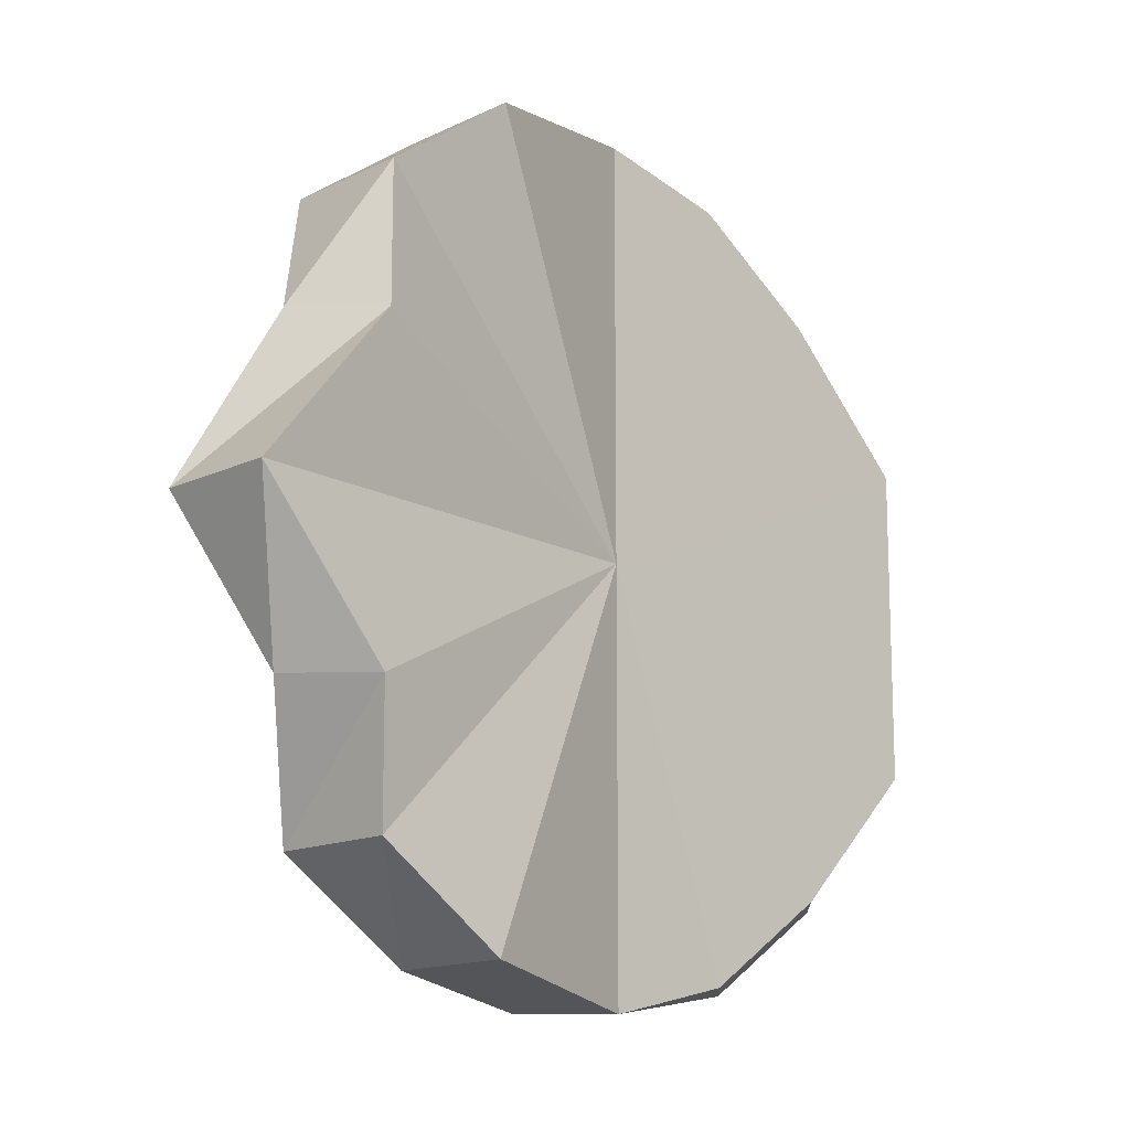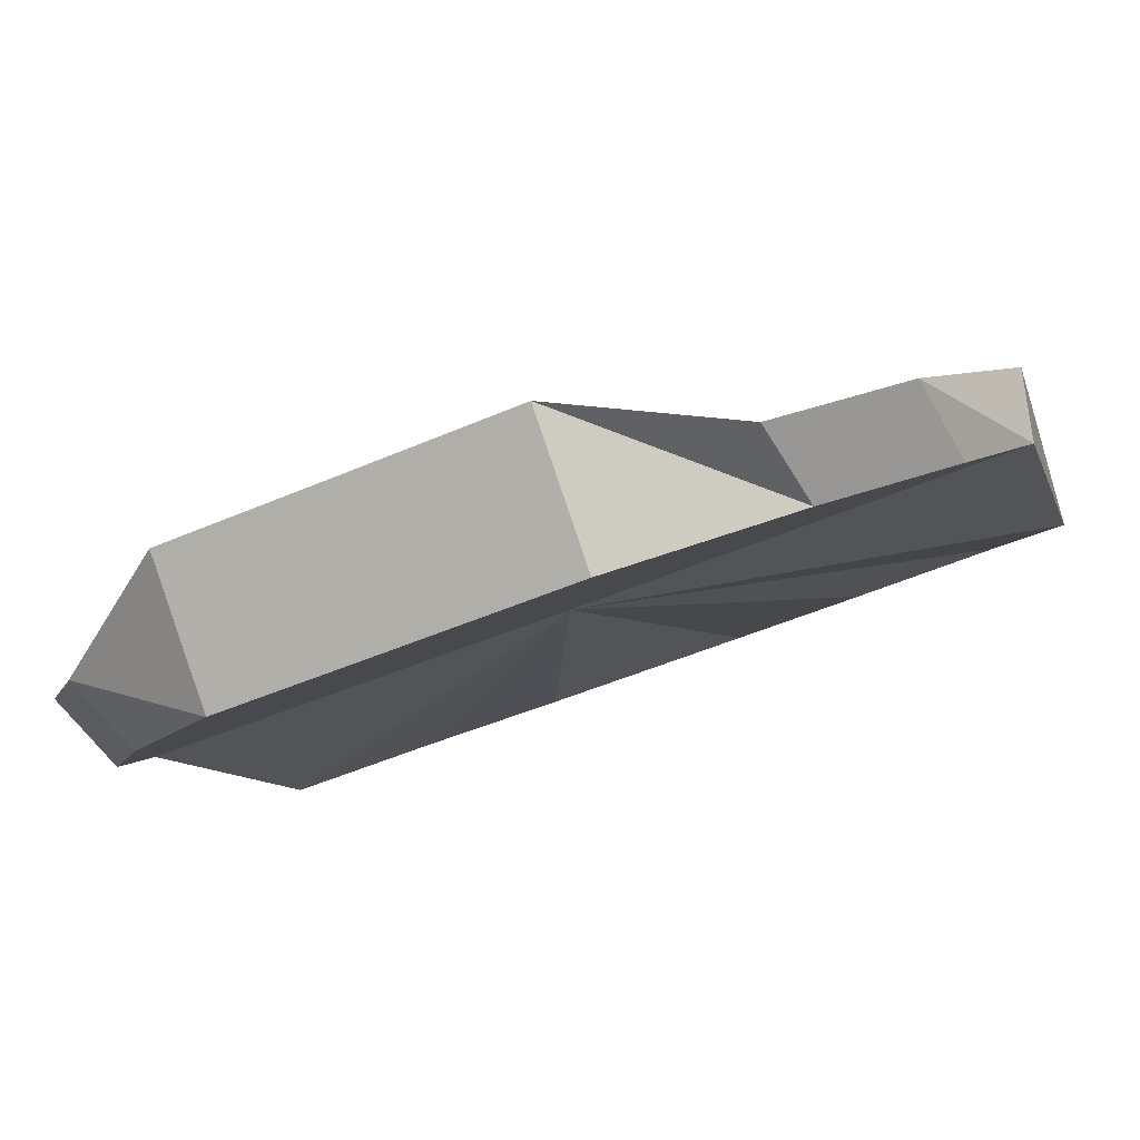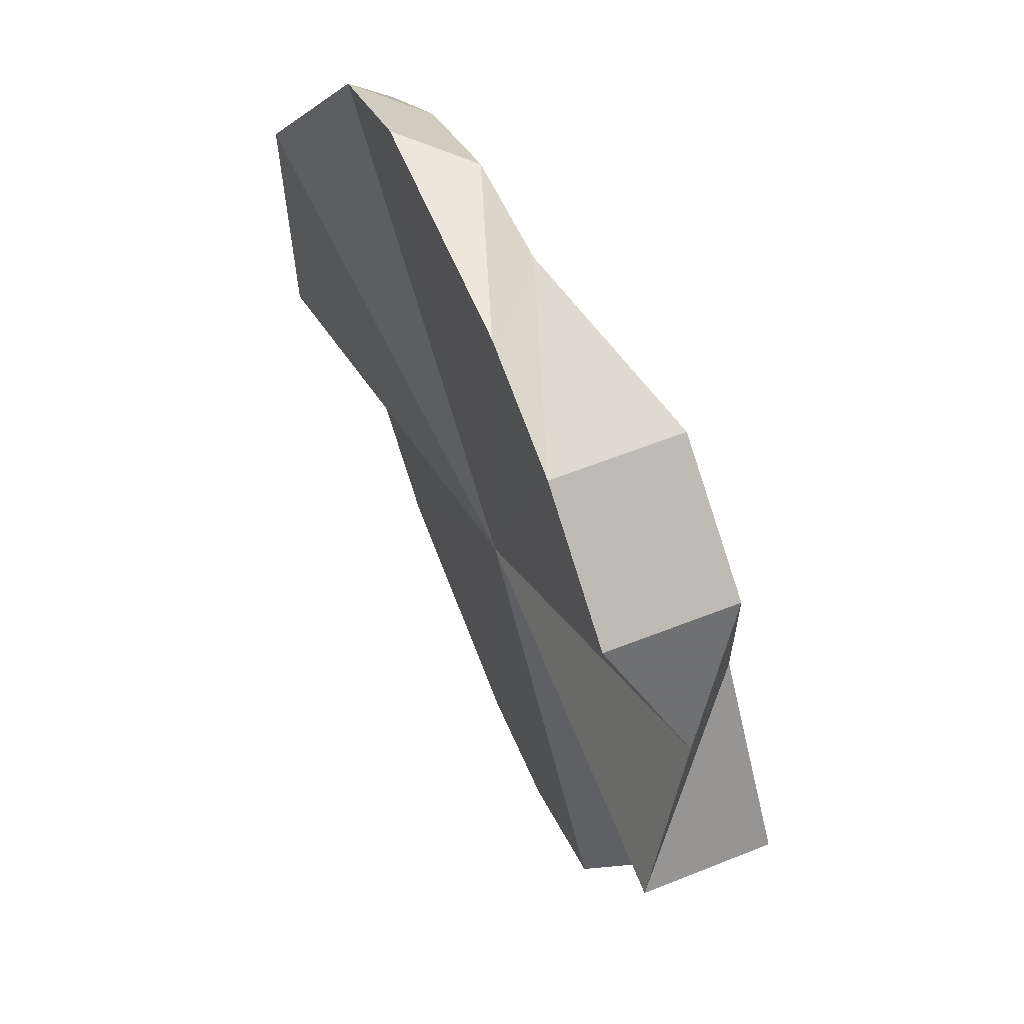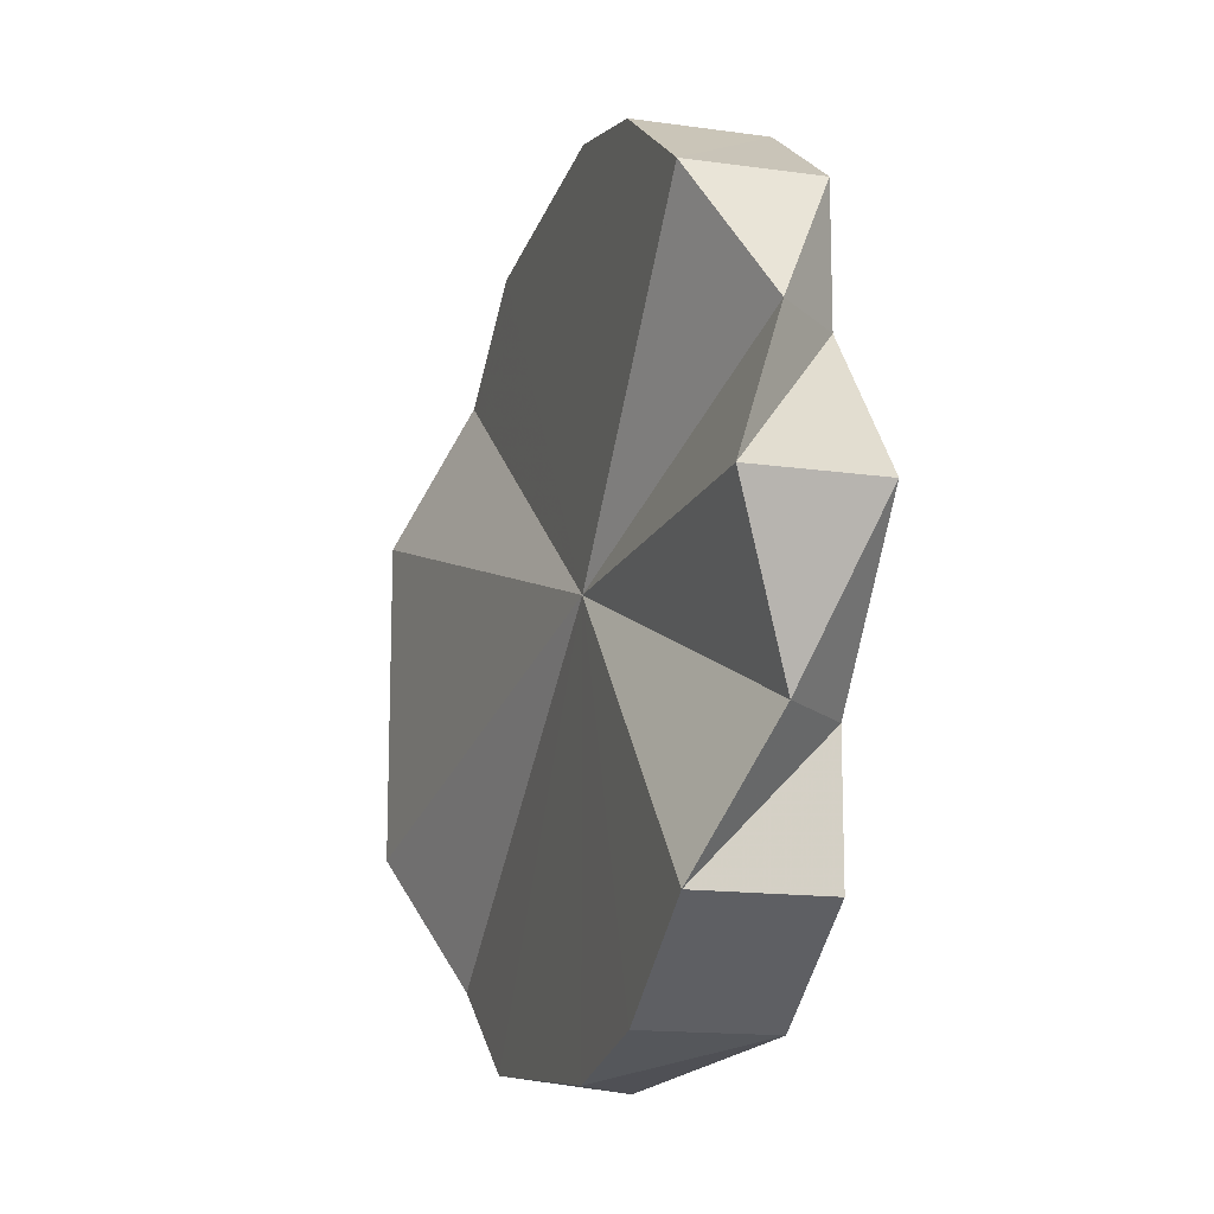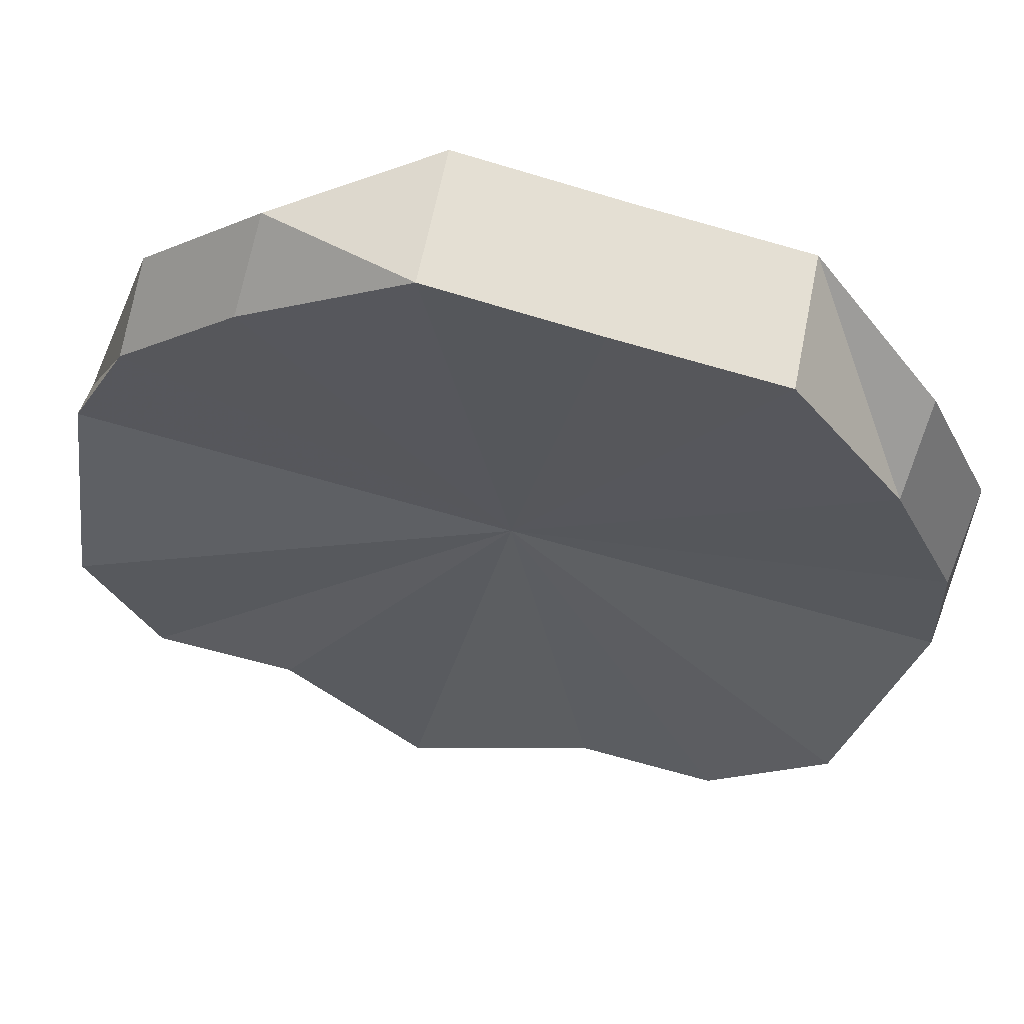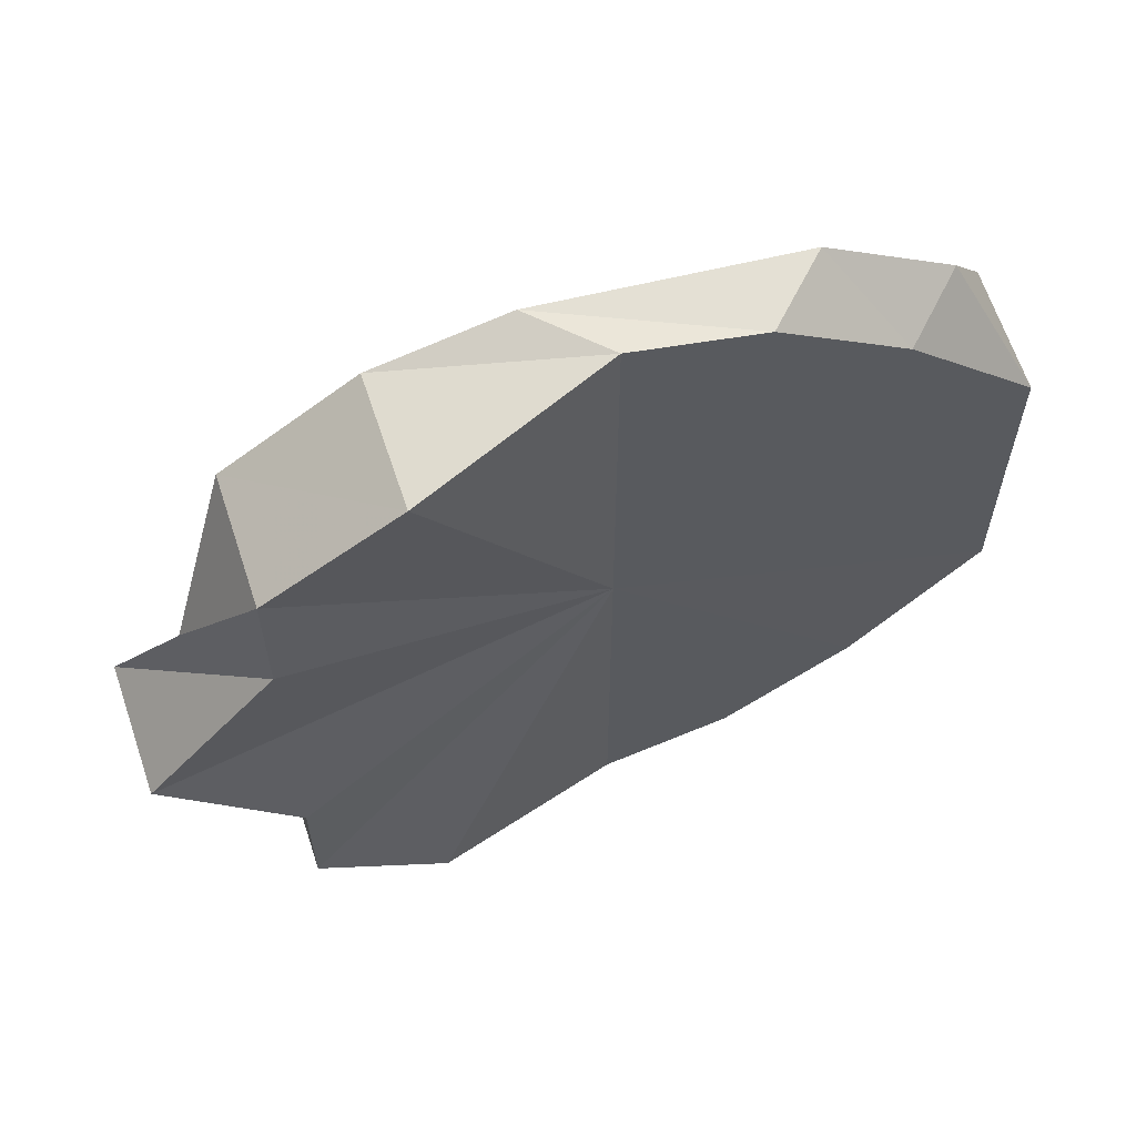
<metadata>
{"format":"obj","ext":"obj","renderer":"f3d","projection":"perspective","resolution":1024,"background":"white","views":[{"elev":-14.0,"azim":-87.8,"up":"+Z"},{"elev":-44.8,"azim":117.2,"up":"+Y"},{"elev":63.2,"azim":-156.5,"up":"+Z"},{"elev":-14.7,"azim":-151.9,"up":"+Z"},{"elev":-70.1,"azim":74.0,"up":"+Y"},{"elev":63.0,"azim":-63.1,"up":"+Z"}]}
</metadata>
<code>
o 28143
v 2229 1872 11.62
v 2229 1872 11.63
v 2229 1872 11.62
v 2229 1872 11.6
v 2229 1872 11.6
v 2229 1872 11.65
v 2229 1872 11.63
v 2229 1872 11.58
v 2229 1872 11.58
v 2229 1872 11.66
v 2229 1872 11.65
v 2229 1872 11.65
v 2229 1872 11.62
v 2229 1872 11.66
v 2229 1872 11.66
v 2229 1872 11.66
v 2229 1872 11.66
v 2229 1872 11.66
v 2229 1872 11.65
v 2229 1872 11.66
v 2229 1872 11.63
v 2229 1872 11.65
v 2229 1872 11.62
v 2229 1872 11.63
v 2229 1872 11.63
v 2229 1872 11.6
v 2229 1872 11.62
v 2229 1872 11.63
v 2229 1872 11.62
v 2229 1872 11.58
v 2229 1872 11.6
v 2229 1872 11.6
v 2229 1872 11.57
v 2229 1872 11.58
v 2229 1872 11.57
v 2229 1872 11.57
v 2229 1872 11.57
v 2229 1872 11.57
v 2229 1872 11.57
v 2229 1872 11.57
v 2229 1872 11.58
v 2229 1872 11.62
v 2229 1872 11.63
v 2229 1872 11.6
v 2229 1872 11.58
v 2229 1872 11.57
v 2229 1872 11.57
v 2229 1872 11.58
v 2229 1872 11.6
v 2229 1872 11.66
v 2229 1872 11.65
v 2229 1872 11.66
v 2229 1872 11.66
v 2229 1872 11.62
v 2229 1872 11.63
v 2229 1872 11.63
v 2229 1872 11.6
v 2229 1872 11.62
v 2229 1872 11.58
v 2229 1872 11.6
v 2229 1872 11.66
v 2229 1872 11.66
v 2229 1872 11.66
v 2229 1872 11.66
v 2229 1872 11.66
v 2229 1872 11.65
v 2229 1872 11.65
v 2229 1872 11.63
v 2229 1872 11.62
v 2229 1872 11.62
v 2229 1872 11.6
v 2229 1872 11.58
v 2229 1872 11.58
v 2229 1872 11.57
v 2229 1872 11.57
v 2229 1872 11.57
v 2229 1872 11.57
v 2229 1872 11.62
v 2229 1872 11.63
v 2229 1872 11.62
v 2229 1872 11.65
v 2229 1872 11.6
v 2229 1872 11.66
v 2229 1872 11.58
v 2229 1872 11.66
v 2229 1872 11.57
v 2229 1872 11.66
v 2229 1872 11.57
v 2229 1872 11.65
v 2229 1872 11.57
v 2229 1872 11.63
v 2229 1872 11.58
v 2229 1872 11.62
v 2229 1872 11.6
f 1 2 3
f 4 1 5
f 2 6 7
f 8 4 9
f 6 10 11
f 7 12 11
f 13 7 11
f 11 14 15
f 13 11 15
f 10 16 15
f 16 17 18
f 17 19 20
f 19 21 22
f 21 23 24
f 22 25 24
f 13 22 24
f 23 26 27
f 13 28 29
f 26 30 31
f 27 32 31
f 13 27 31
f 30 33 34
f 33 35 36
f 35 37 38
f 37 8 39
f 38 40 39
f 13 38 39
f 39 41 9
f 13 39 9
f 13 42 43
f 13 44 42
f 13 45 44
f 13 46 47
f 13 48 46
f 13 49 48
f 13 50 51
f 13 52 50
f 13 53 52
f 54 55 56
f 57 58 54
f 59 60 57
f 61 62 63
f 63 64 65
f 65 66 67
f 68 69 70
f 71 72 73
f 73 74 75
f 75 76 77
f 78 79 80
f 78 81 79
f 78 80 82
f 78 83 81
f 78 82 84
f 78 85 83
f 78 84 86
f 78 87 85
f 78 86 88
f 78 89 87
f 78 88 90
f 78 91 89
f 78 90 92
f 78 93 91
f 78 92 94
f 78 94 93

</code>
